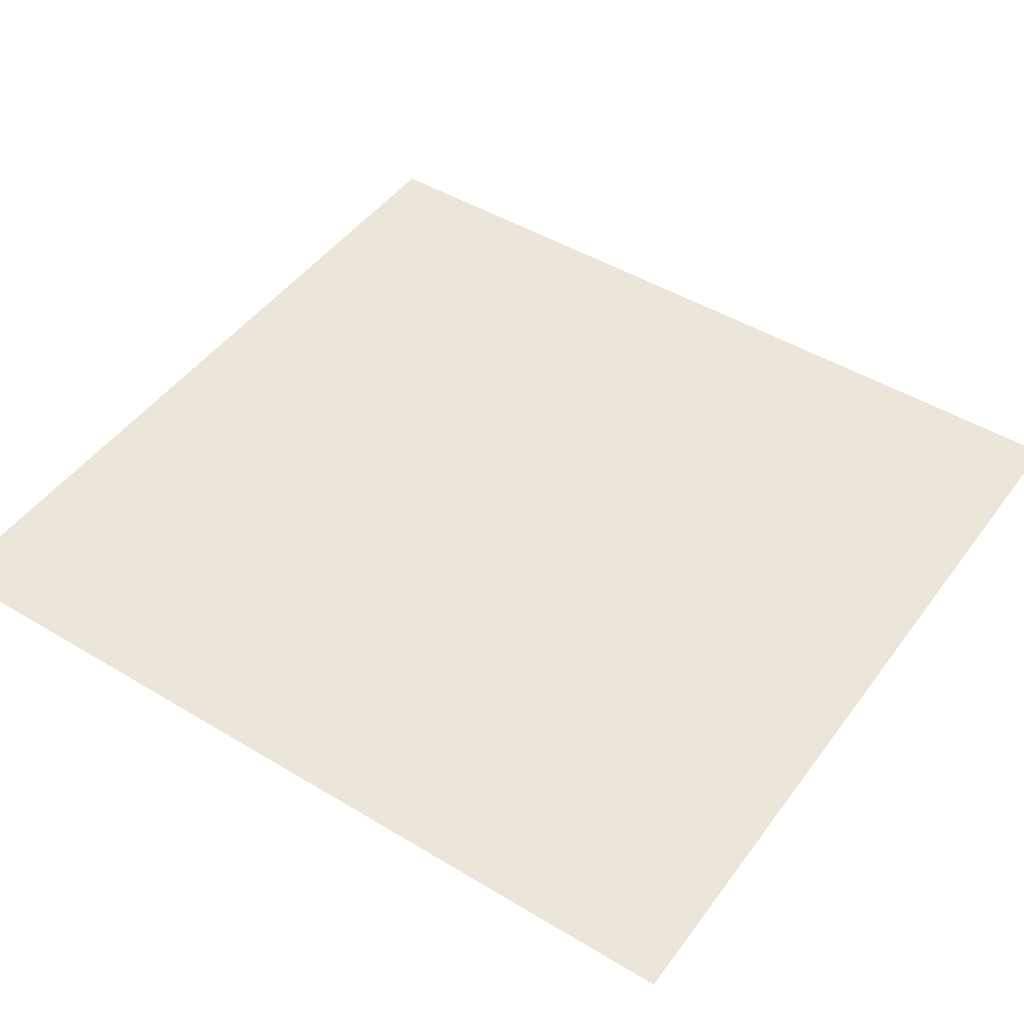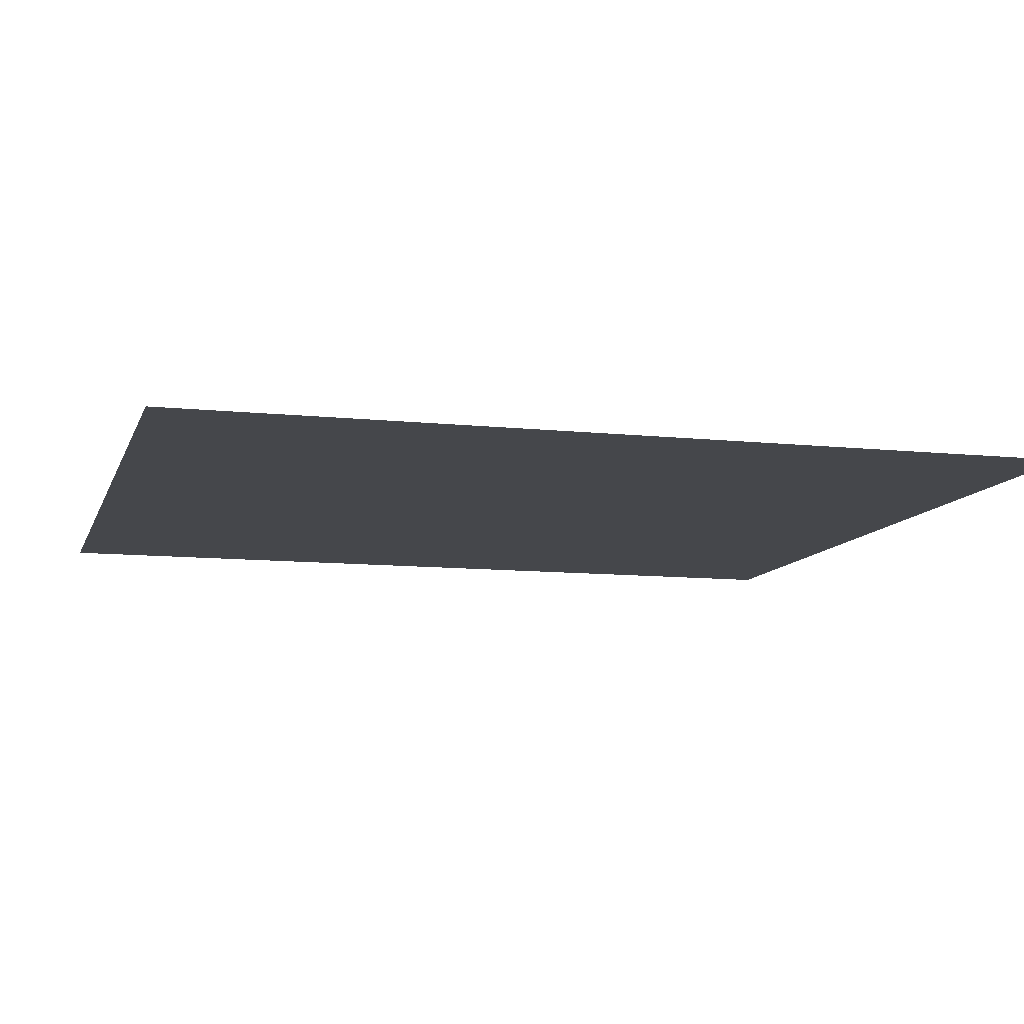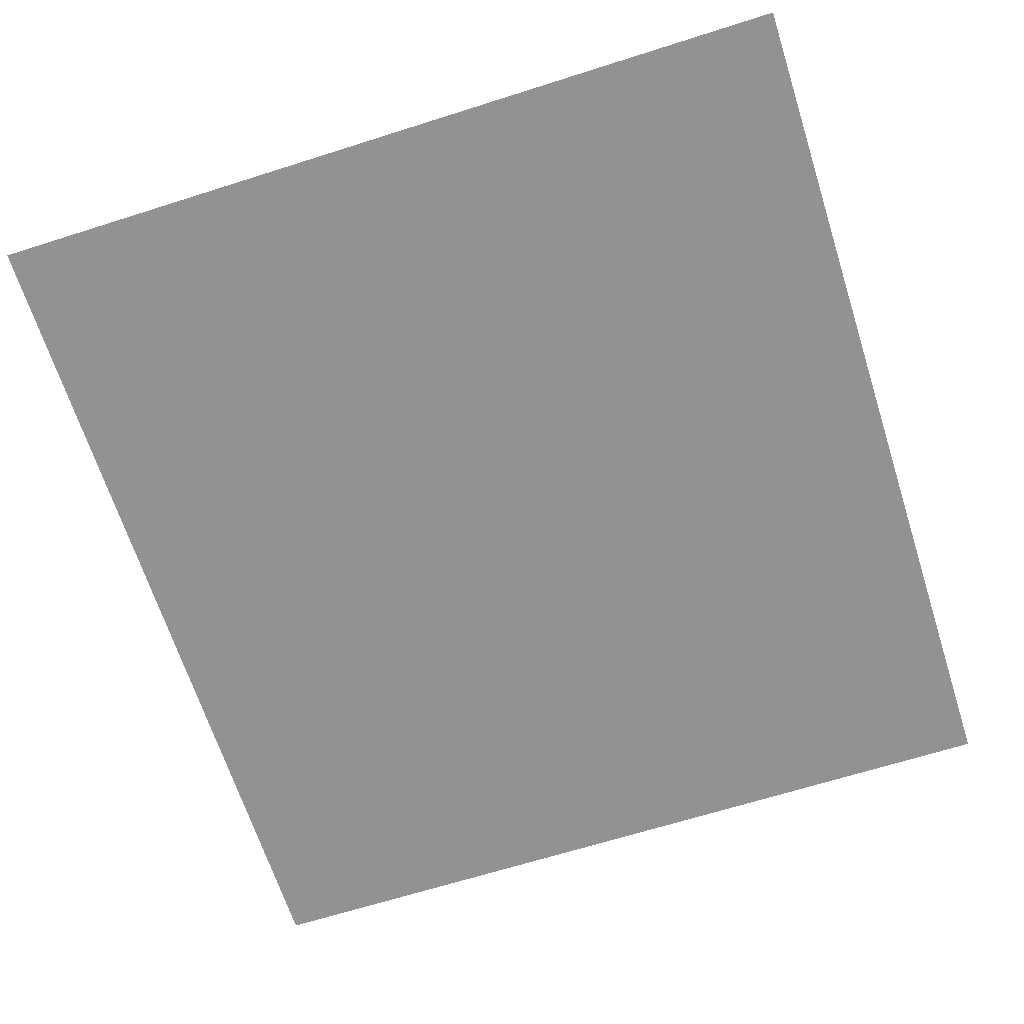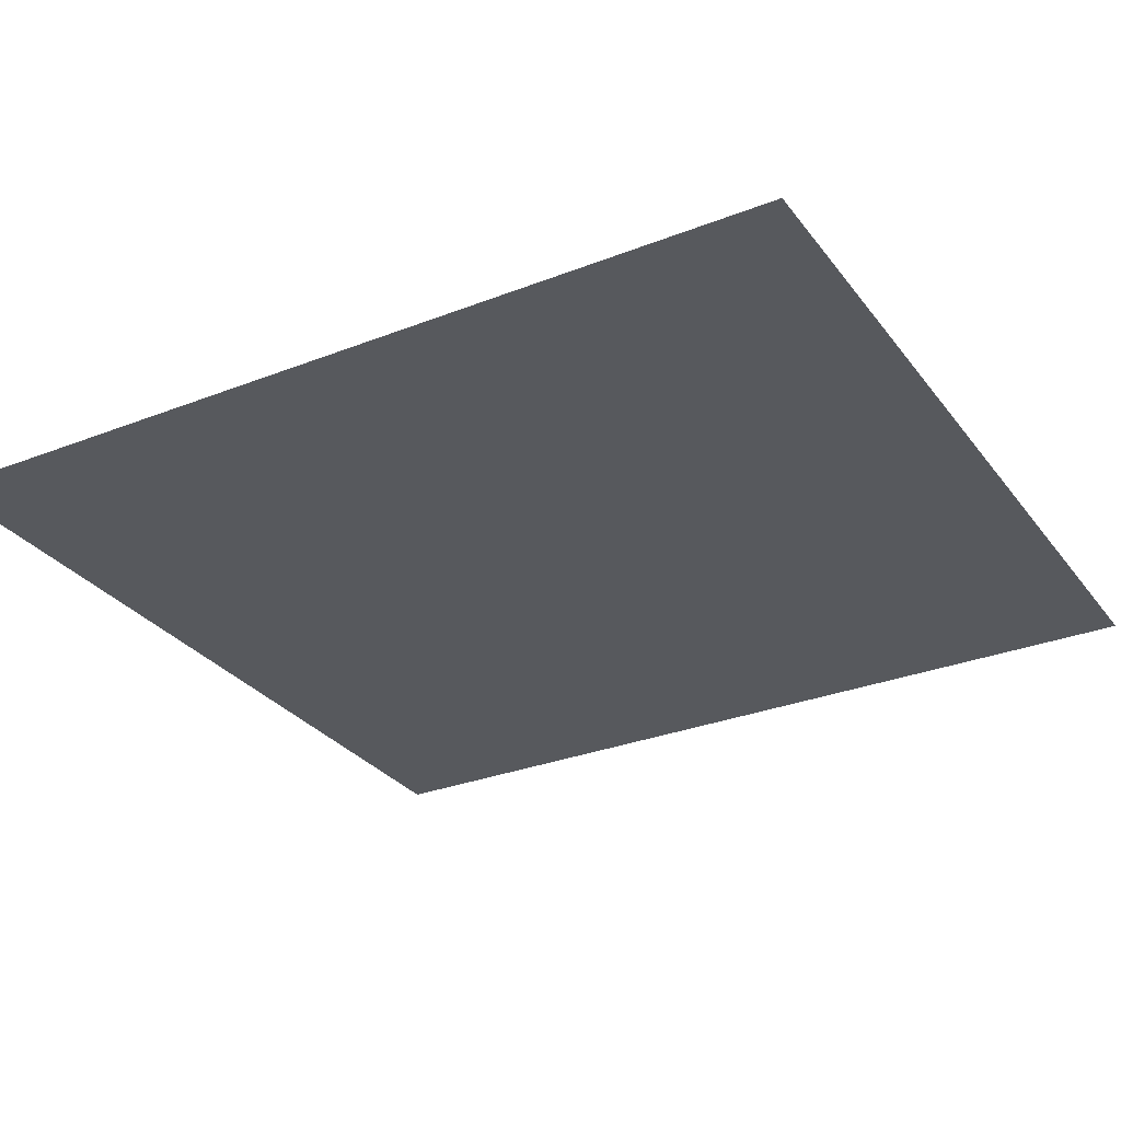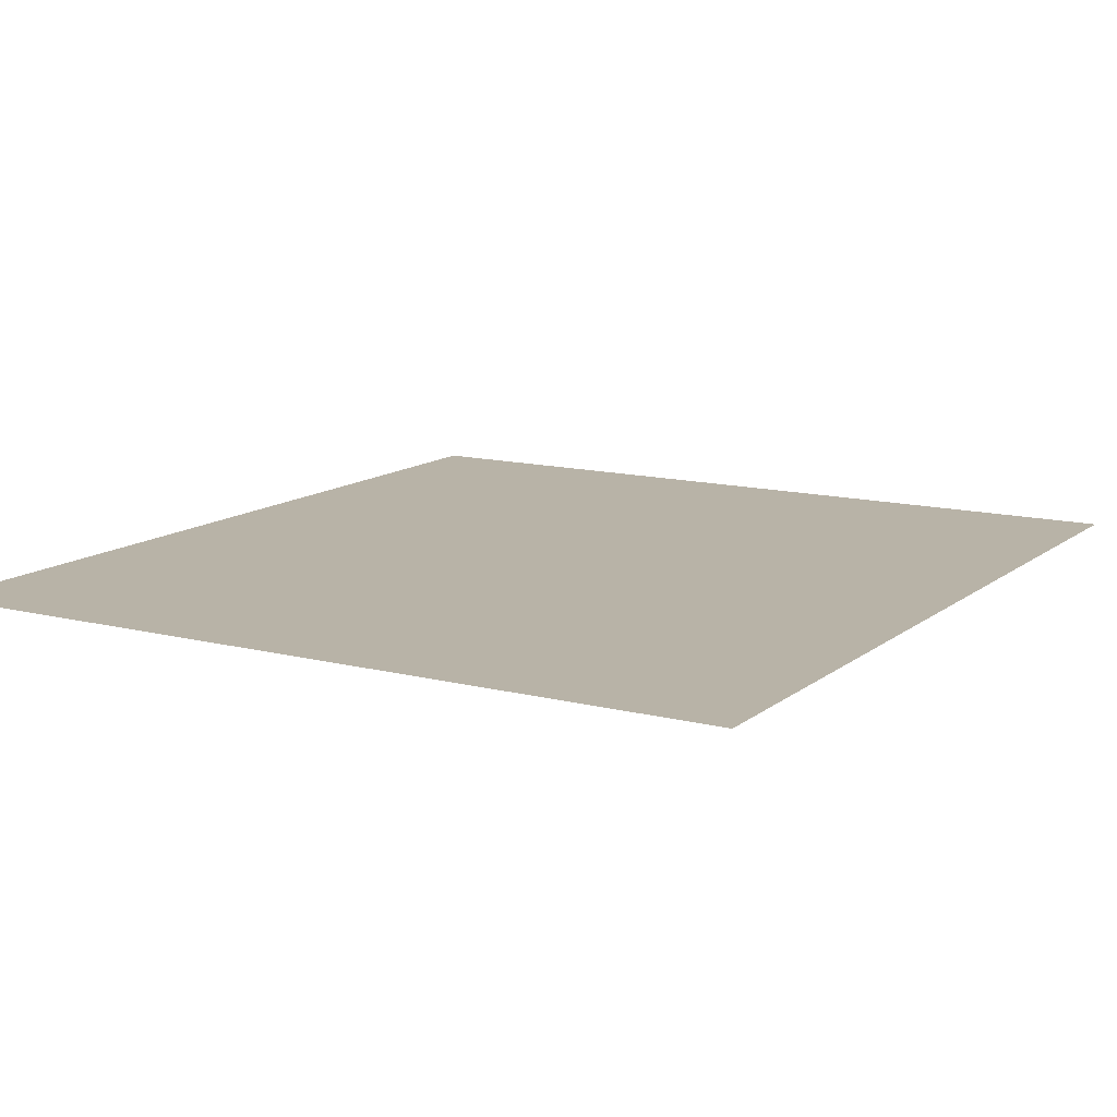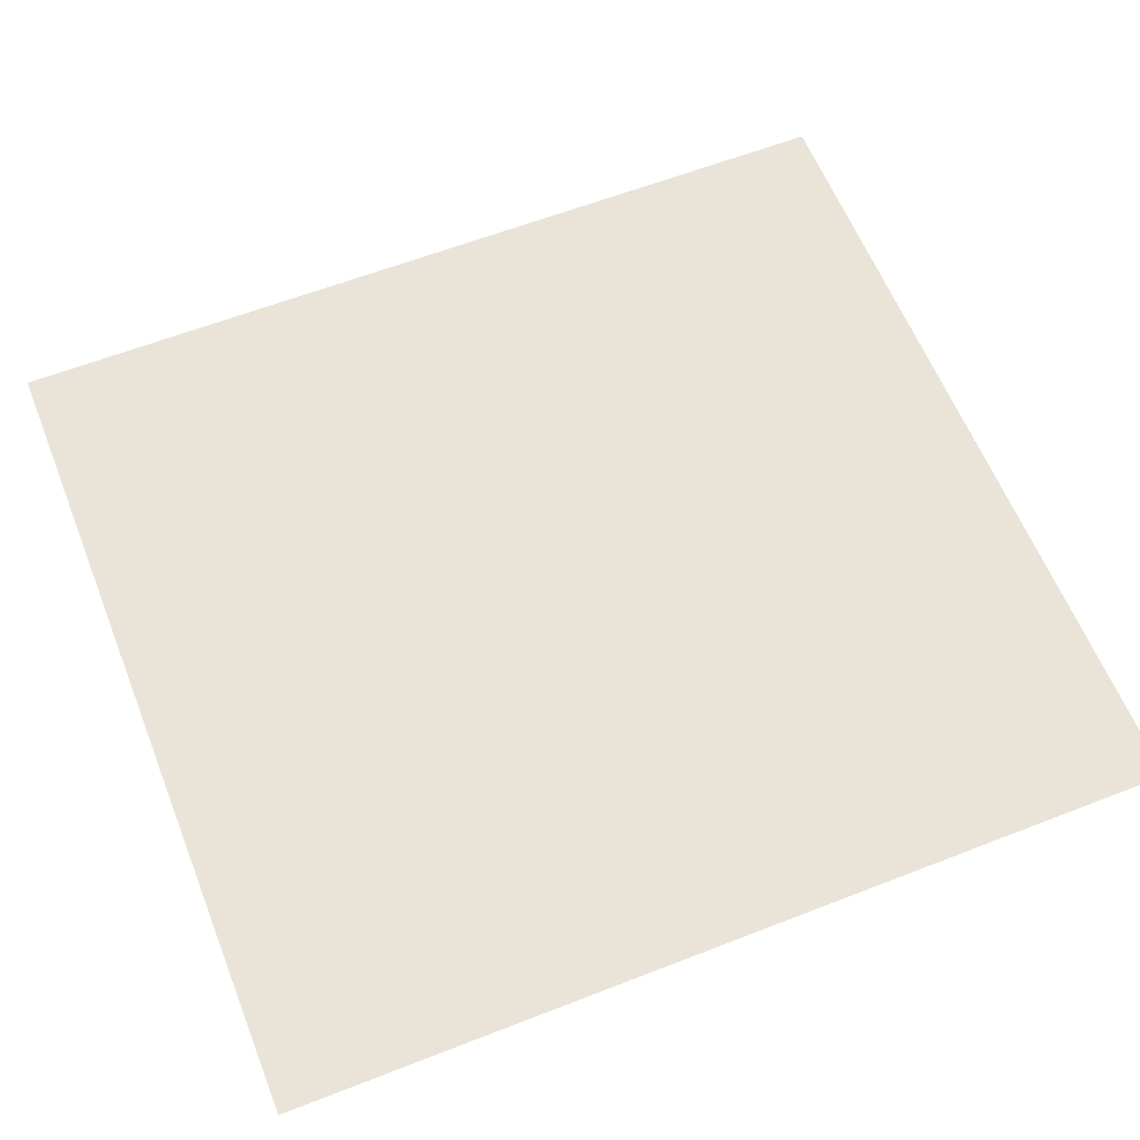
<metadata>
{"format":"obj","ext":"obj","renderer":"f3d","projection":"perspective","resolution":1024,"background":"white","views":[{"elev":46.9,"azim":124.4,"up":"+Z"},{"elev":-10.2,"azim":-105.2,"up":"+Z"},{"elev":-66.2,"azim":-162.3,"up":"+Z"},{"elev":-29.7,"azim":119.9,"up":"+Z"},{"elev":12.7,"azim":-149.4,"up":"+Z"},{"elev":60.9,"azim":-111.7,"up":"+Z"}]}
</metadata>
<code>
v 55.5 -59 0
v -55.5 59 0
v -55.5 -59 0
v 55.5 59 0
o Elite001
f 1 2 3
f 1 4 2

</code>
